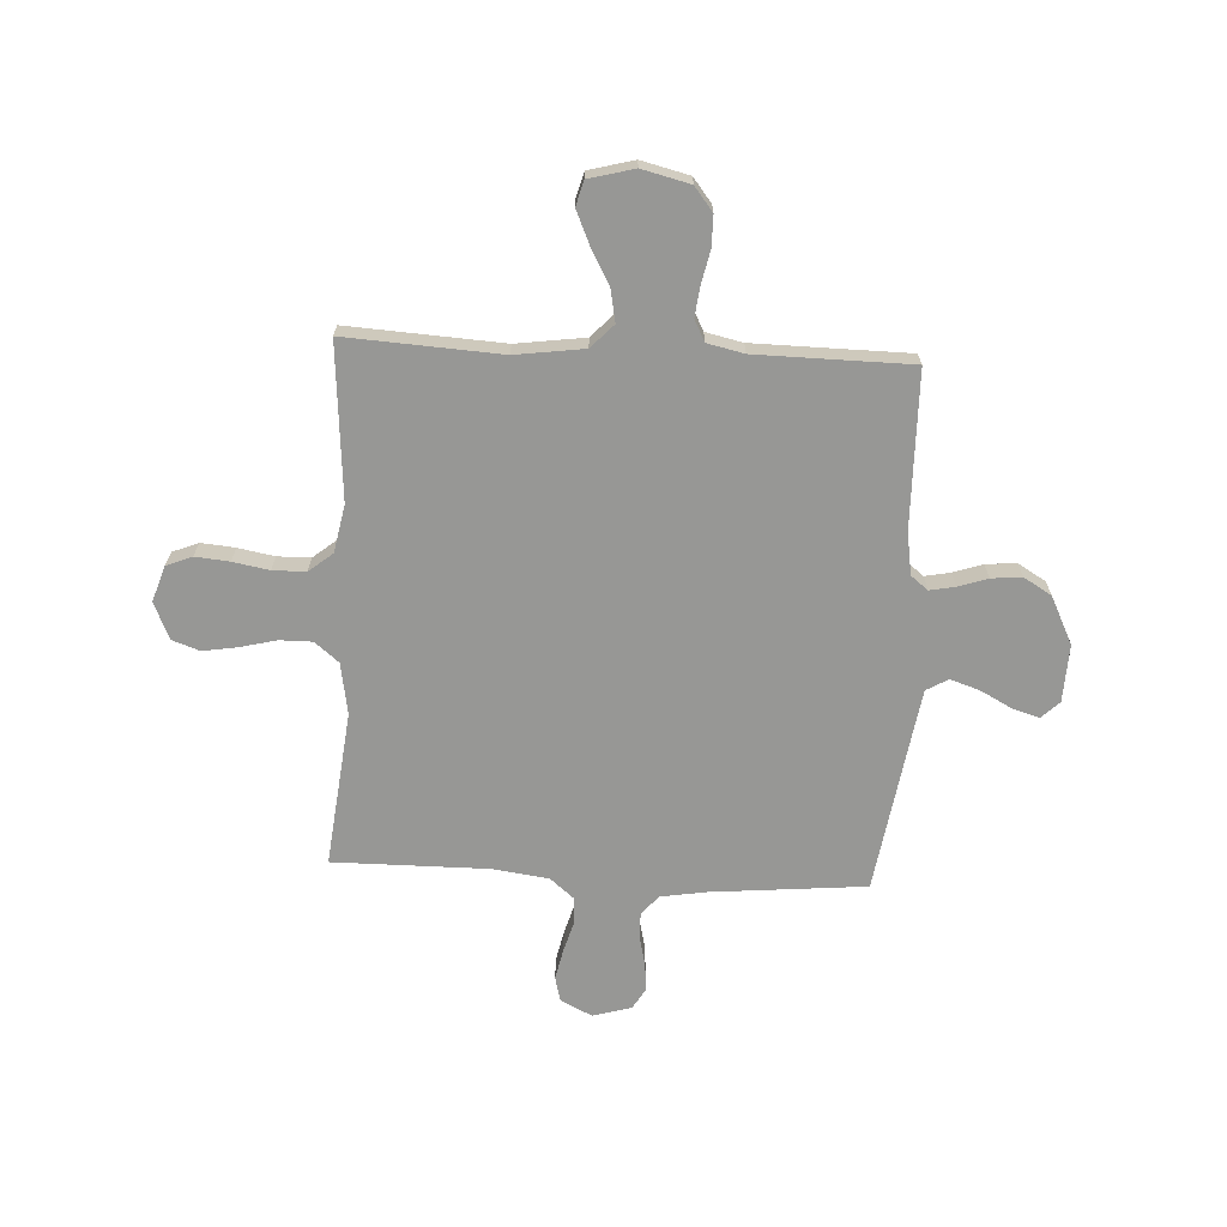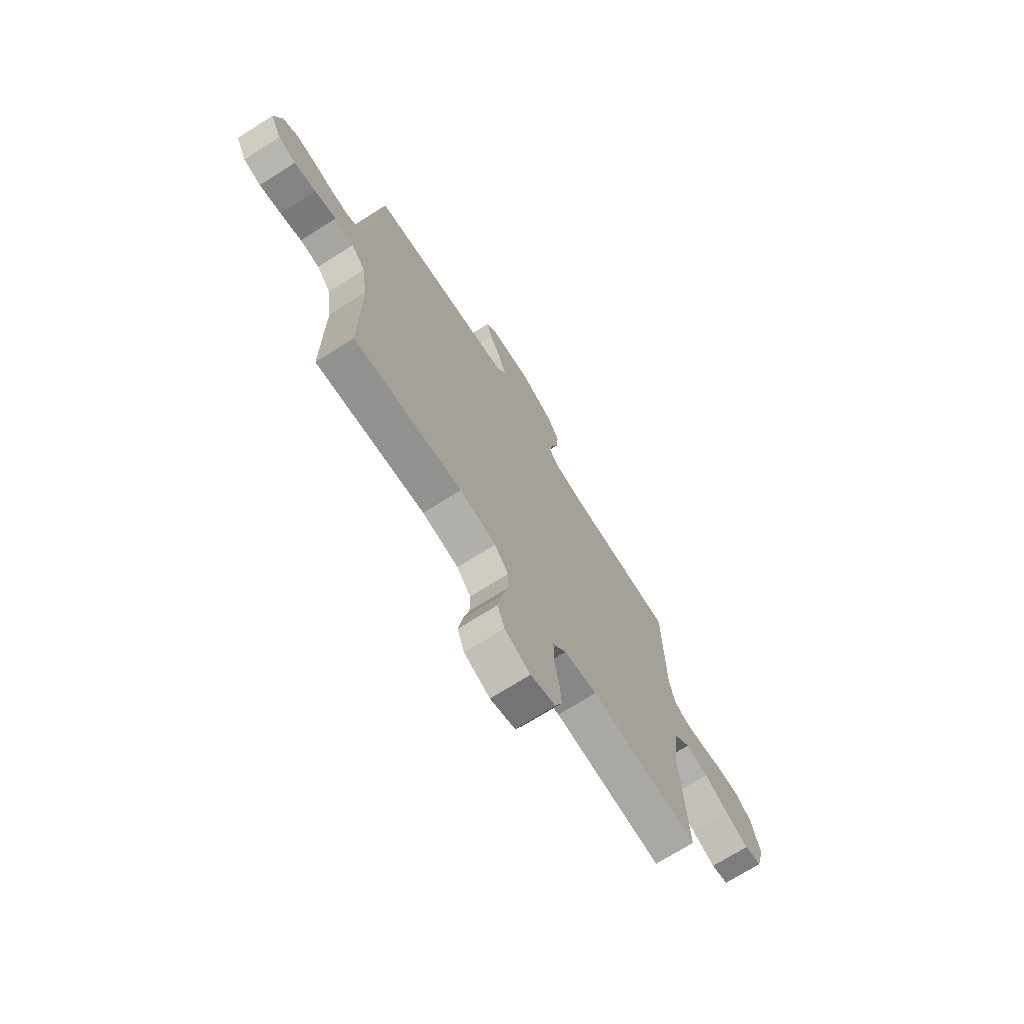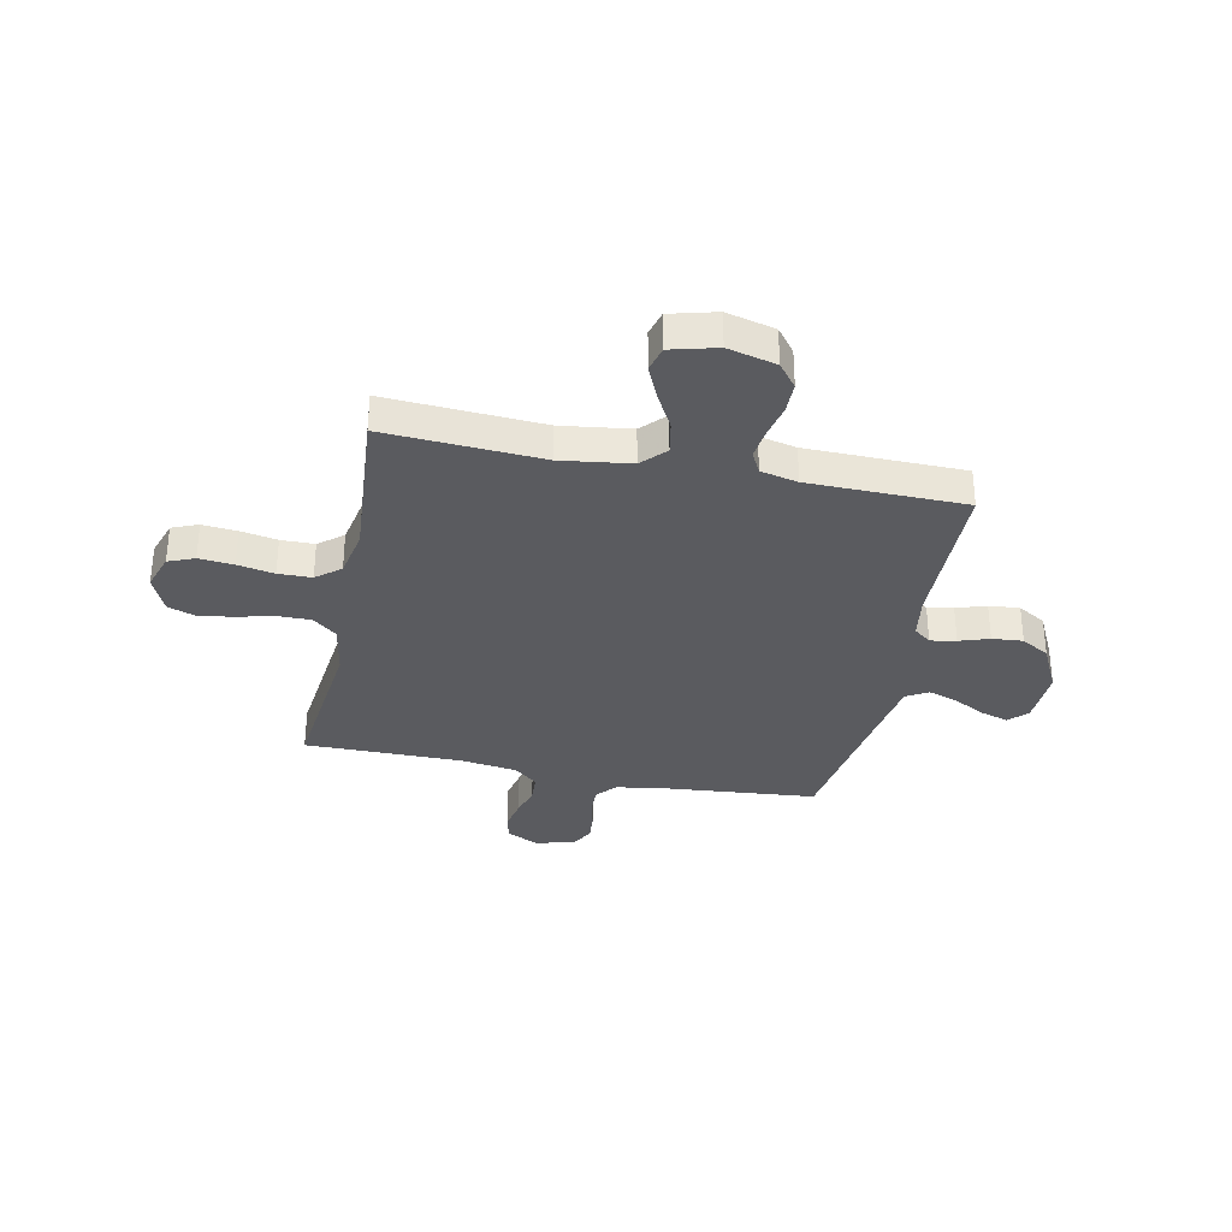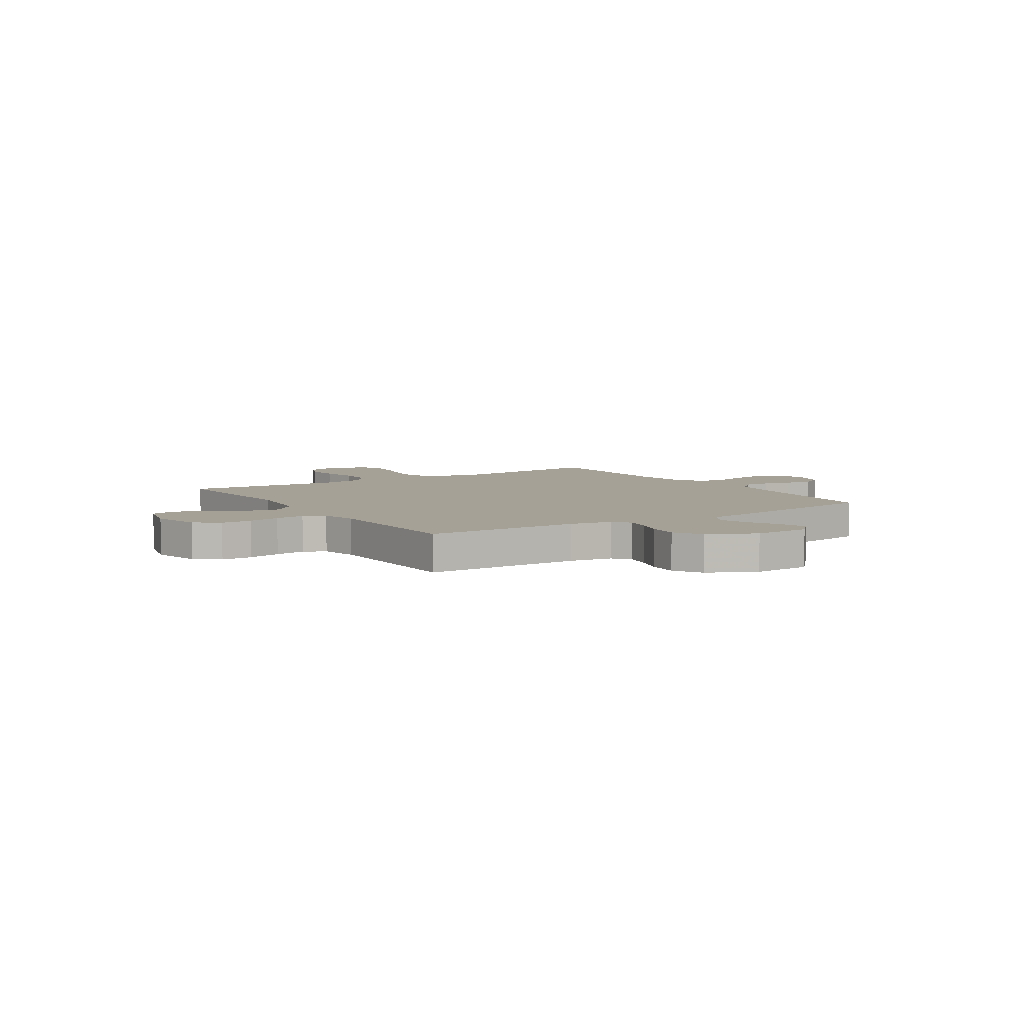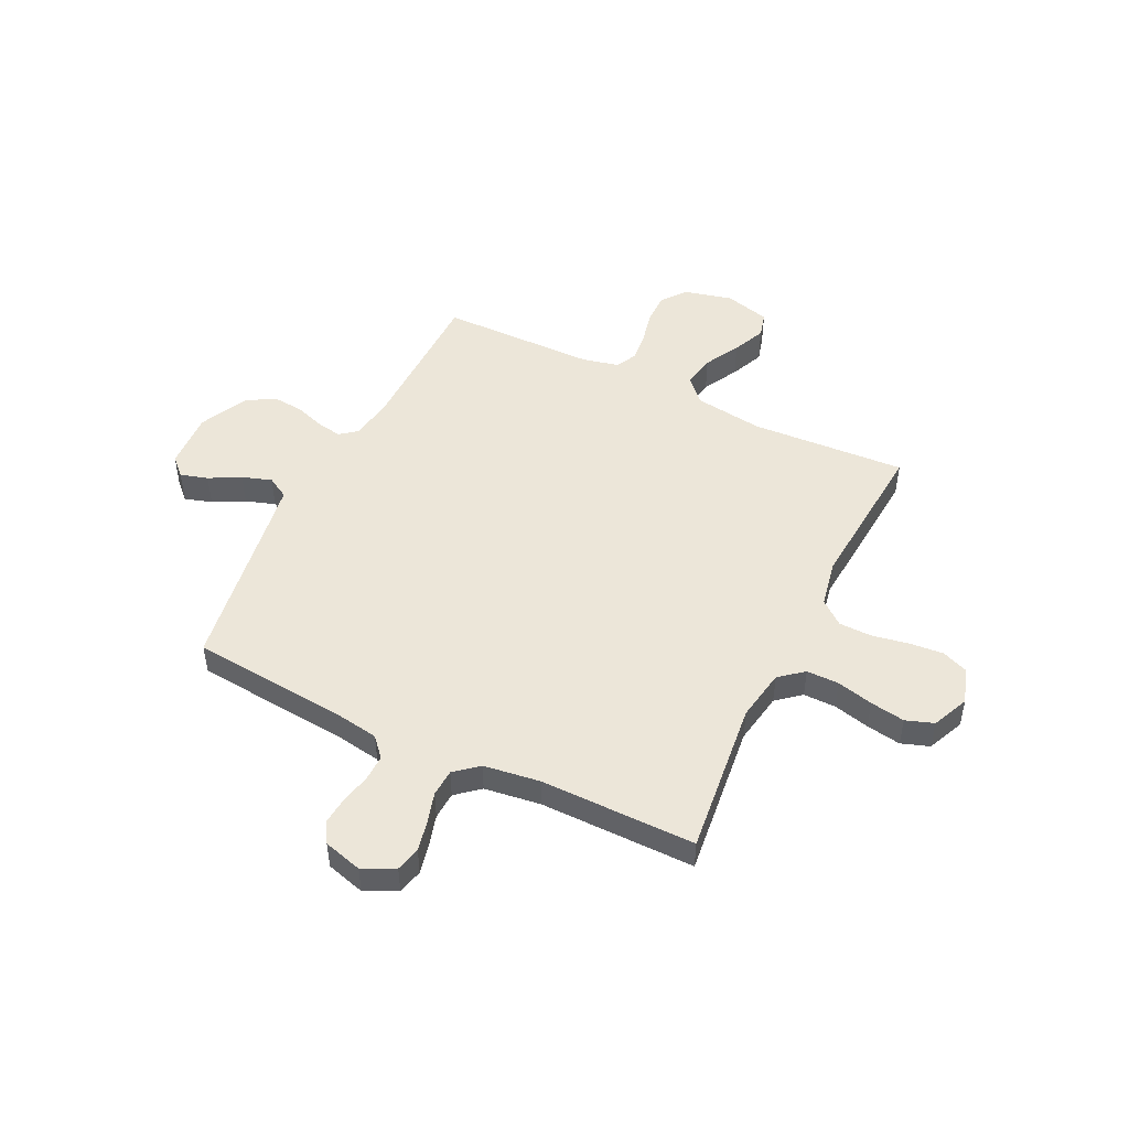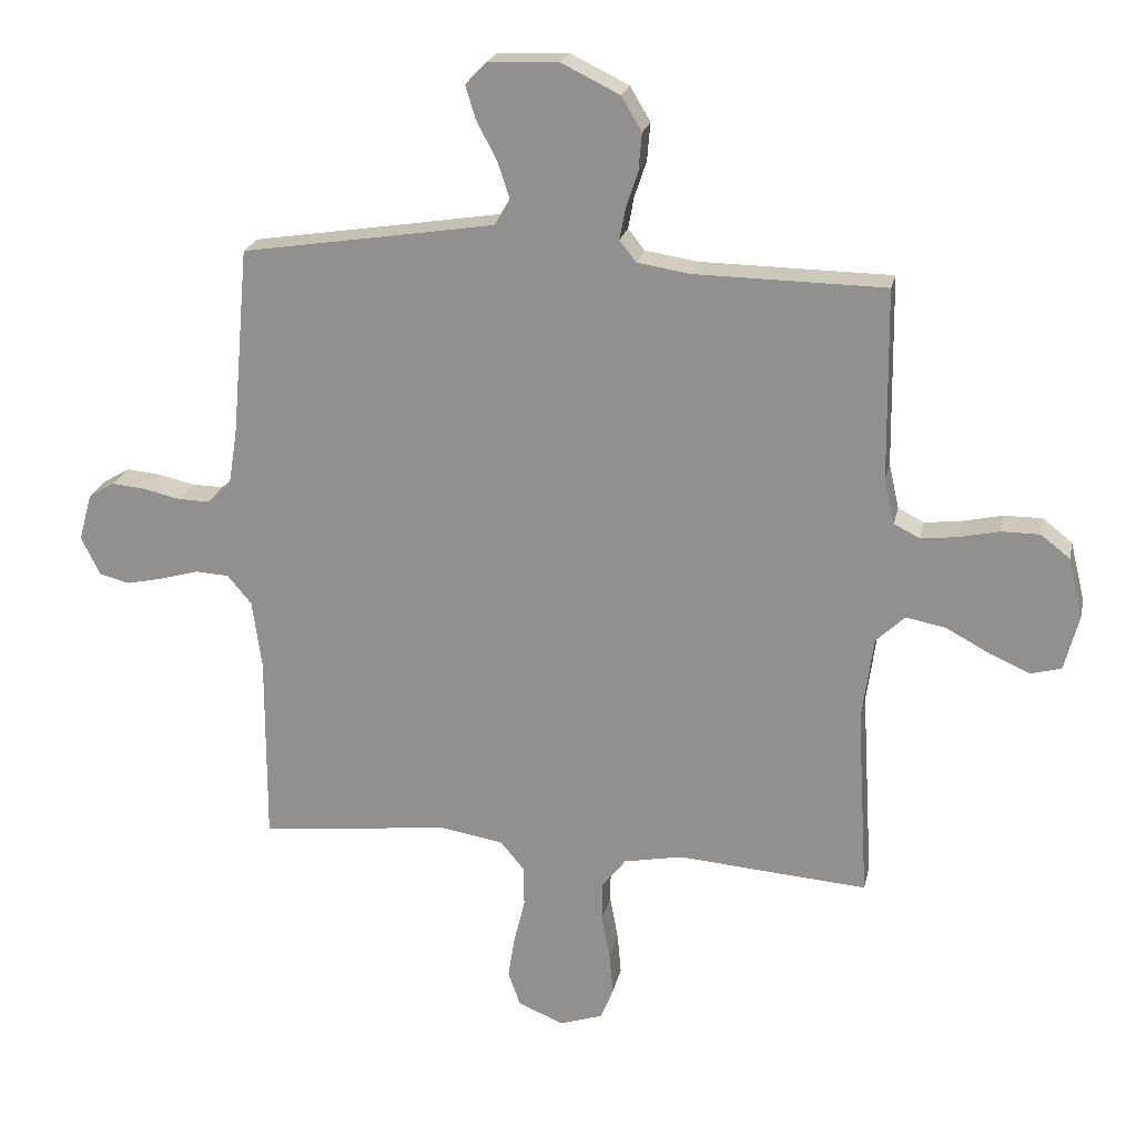
<metadata>
{"format":"obj","ext":"obj","renderer":"f3d","projection":"perspective","resolution":1024,"background":"white","views":[{"elev":-68.1,"azim":-92.9,"up":"+Y"},{"elev":-71.5,"azim":122.3,"up":"+Z"},{"elev":-33.2,"azim":-101.6,"up":"+Y"},{"elev":6.2,"azim":-33.0,"up":"+Y"},{"elev":48.8,"azim":116.0,"up":"+Y"},{"elev":21.8,"azim":-168.1,"up":"+Z"}]}
</metadata>
<code>
v 0.5 0.07 0.5
v 0.527 0.07 0.2
v 0.541 0.07 0.113
v 0.578 0.07 0.08
v 0.629 0.07 0.081
v 0.685 0.07 0.094
v 0.739 0.07 0.099
v 0.78 0.07 0.075
v 0.801 0.07 0
v 0.771 0.07 -0.061
v 0.723 0.07 -0.073
v 0.664 0.07 -0.06
v 0.605 0.07 -0.043
v 0.552 0.07 -0.046
v 0.514 0.07 -0.091
v 0.499 0.07 -0.2
v 0.5 0.07 -0.5
v 0.2 0.07 -0.466
v 0.1 0.07 -0.483
v 0.062 0.07 -0.529
v 0.062 0.07 -0.592
v 0.079 0.07 -0.662
v 0.09 0.07 -0.729
v 0.071 0.07 -0.783
v 0 0.07 -0.814
v -0.069 0.07 -0.791
v -0.089 0.07 -0.741
v -0.083 0.07 -0.675
v -0.07 0.07 -0.605
v -0.071 0.07 -0.541
v -0.108 0.07 -0.495
v -0.2 0.07 -0.477
v -0.5 0.07 -0.5
v -0.482 0.07 -0.2
v -0.5 0.07 -0.067
v -0.545 0.07 -0.024
v -0.608 0.07 -0.036
v -0.676 0.07 -0.073
v -0.74 0.07 -0.101
v -0.788 0.07 -0.088
v -0.811 0.07 0
v -0.788 0.07 0.093
v -0.742 0.07 0.129
v -0.682 0.07 0.129
v -0.619 0.07 0.115
v -0.561 0.07 0.108
v -0.52 0.07 0.129
v -0.504 0.07 0.2
v -0.5 0.07 0.5
v -0.2 0.07 0.504
v -0.117 0.07 0.517
v -0.091 0.07 0.55
v -0.1 0.07 0.599
v -0.119 0.07 0.656
v -0.124 0.07 0.715
v -0.092 0.07 0.769
v 0 0.07 0.814
v 0.111 0.07 0.809
v 0.144 0.07 0.775
v 0.128 0.07 0.722
v 0.096 0.07 0.662
v 0.077 0.07 0.605
v 0.101 0.07 0.563
v 0.2 0.07 0.547
v 0.5 0 0.5
v 0.527 0 0.2
v 0.541 0 0.113
v 0.578 0 0.08
v 0.629 0 0.081
v 0.685 0 0.094
v 0.739 0 0.099
v 0.78 0 0.075
v 0.801 0 0
v 0.771 0 -0.061
v 0.723 0 -0.073
v 0.664 0 -0.06
v 0.605 0 -0.043
v 0.552 0 -0.046
v 0.514 0 -0.091
v 0.499 0 -0.2
v 0.5 0 -0.5
v 0.2 0 -0.466
v 0.1 0 -0.483
v 0.062 0 -0.529
v 0.062 0 -0.592
v 0.079 0 -0.662
v 0.09 0 -0.729
v 0.071 0 -0.783
v 0 0 -0.814
v -0.069 0 -0.791
v -0.089 0 -0.741
v -0.083 0 -0.675
v -0.07 0 -0.605
v -0.071 0 -0.541
v -0.108 0 -0.495
v -0.2 0 -0.477
v -0.5 0 -0.5
v -0.482 0 -0.2
v -0.5 0 -0.067
v -0.545 0 -0.024
v -0.608 0 -0.036
v -0.676 0 -0.073
v -0.74 0 -0.101
v -0.788 0 -0.088
v -0.811 0 0
v -0.788 0 0.093
v -0.742 0 0.129
v -0.682 0 0.129
v -0.619 0 0.115
v -0.561 0 0.108
v -0.52 0 0.129
v -0.504 0 0.2
v -0.5 0 0.5
v -0.2 0 0.504
v -0.117 0 0.517
v -0.091 0 0.55
v -0.1 0 0.599
v -0.119 0 0.656
v -0.124 0 0.715
v -0.092 0 0.769
v 0 0 0.814
v 0.111 0 0.809
v 0.144 0 0.775
v 0.128 0 0.722
v 0.096 0 0.662
v 0.077 0 0.605
v 0.101 0 0.563
v 0.2 0 0.547
f 58 59 60 61
f 58 61 62
f 57 58 62
f 56 57 62
f 53 54 55 56
f 52 53 56 62
f 51 52 62 63
f 48 49 50
f 47 48 50 51
f 42 43 44 45
f 42 45 46
f 41 42 46
f 40 41 46
f 37 38 39 40
f 37 40 46 47
f 32 33 34
f 31 32 34 35
f 26 27 28 29
f 24 25 26 29
f 24 29 30
f 21 22 23 24
f 21 24 30
f 20 21 30 31
f 16 17 18
f 15 16 18 19
f 14 15 19
f 10 11 12 13
f 8 9 10 13
f 8 13 14
f 5 6 7 8
f 4 5 8 14
f 3 4 14 19
f 64 1 2
f 36 37 47 51
f 35 36 51 63
f 31 35 63 64
f 19 20 31 64
f 2 3 19 64
f 125 124 123 122
f 126 125 122
f 126 122 121
f 126 121 120
f 120 119 118 117
f 126 120 117 116
f 127 126 116 115
f 114 113 112
f 115 114 112 111
f 109 108 107 106
f 110 109 106
f 110 106 105
f 110 105 104
f 104 103 102 101
f 111 110 104 101
f 98 97 96
f 99 98 96 95
f 93 92 91 90
f 93 90 89 88
f 94 93 88
f 88 87 86 85
f 94 88 85
f 95 94 85 84
f 82 81 80
f 83 82 80 79
f 83 79 78
f 77 76 75 74
f 77 74 73 72
f 78 77 72
f 72 71 70 69
f 78 72 69 68
f 83 78 68 67
f 66 65 128
f 115 111 101 100
f 127 115 100 99
f 128 127 99 95
f 128 95 84 83
f 128 83 67 66
f 1 65 66 2
f 2 66 67 3
f 3 67 68 4
f 4 68 69 5
f 5 69 70 6
f 6 70 71 7
f 7 71 72 8
f 8 72 73 9
f 9 73 74 10
f 10 74 75 11
f 11 75 76 12
f 12 76 77 13
f 13 77 78 14
f 14 78 79 15
f 15 79 80 16
f 16 80 81 17
f 17 81 82 18
f 18 82 83 19
f 19 83 84 20
f 20 84 85 21
f 21 85 86 22
f 22 86 87 23
f 23 87 88 24
f 24 88 89 25
f 25 89 90 26
f 26 90 91 27
f 27 91 92 28
f 28 92 93 29
f 29 93 94 30
f 30 94 95 31
f 31 95 96 32
f 32 96 97 33
f 33 97 98 34
f 34 98 99 35
f 35 99 100 36
f 36 100 101 37
f 37 101 102 38
f 38 102 103 39
f 39 103 104 40
f 40 104 105 41
f 41 105 106 42
f 42 106 107 43
f 43 107 108 44
f 44 108 109 45
f 45 109 110 46
f 46 110 111 47
f 47 111 112 48
f 48 112 113 49
f 49 113 114 50
f 50 114 115 51
f 51 115 116 52
f 52 116 117 53
f 53 117 118 54
f 54 118 119 55
f 55 119 120 56
f 56 120 121 57
f 57 121 122 58
f 58 122 123 59
f 59 123 124 60
f 60 124 125 61
f 61 125 126 62
f 62 126 127 63
f 63 127 128 64
f 64 128 65 1

</code>
